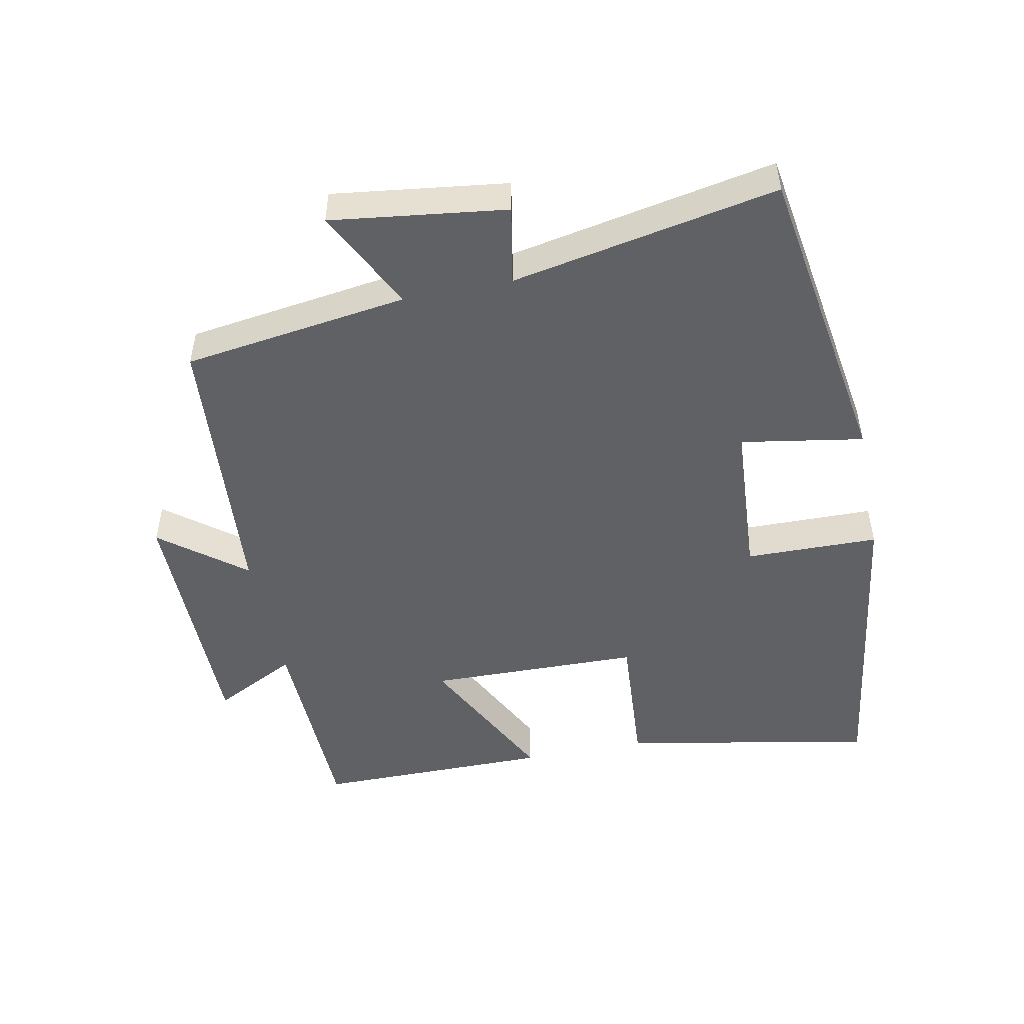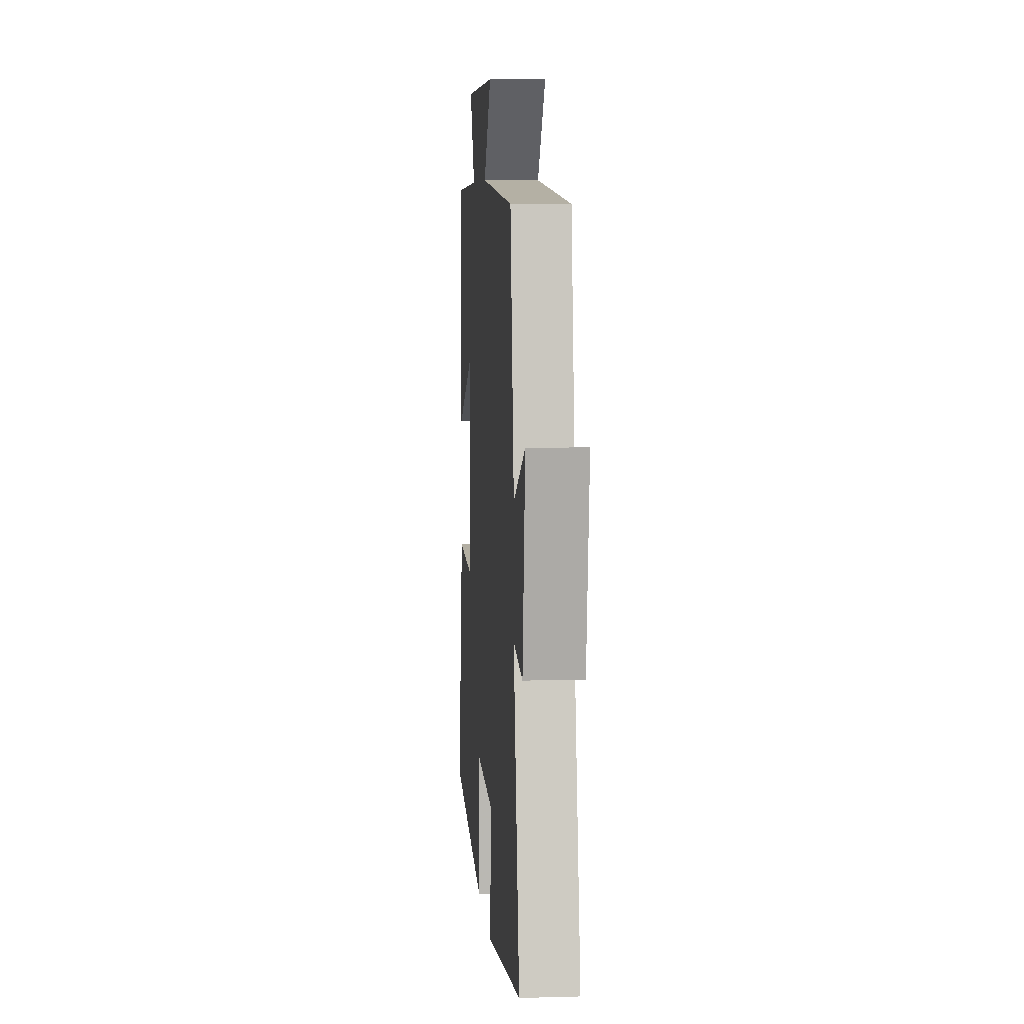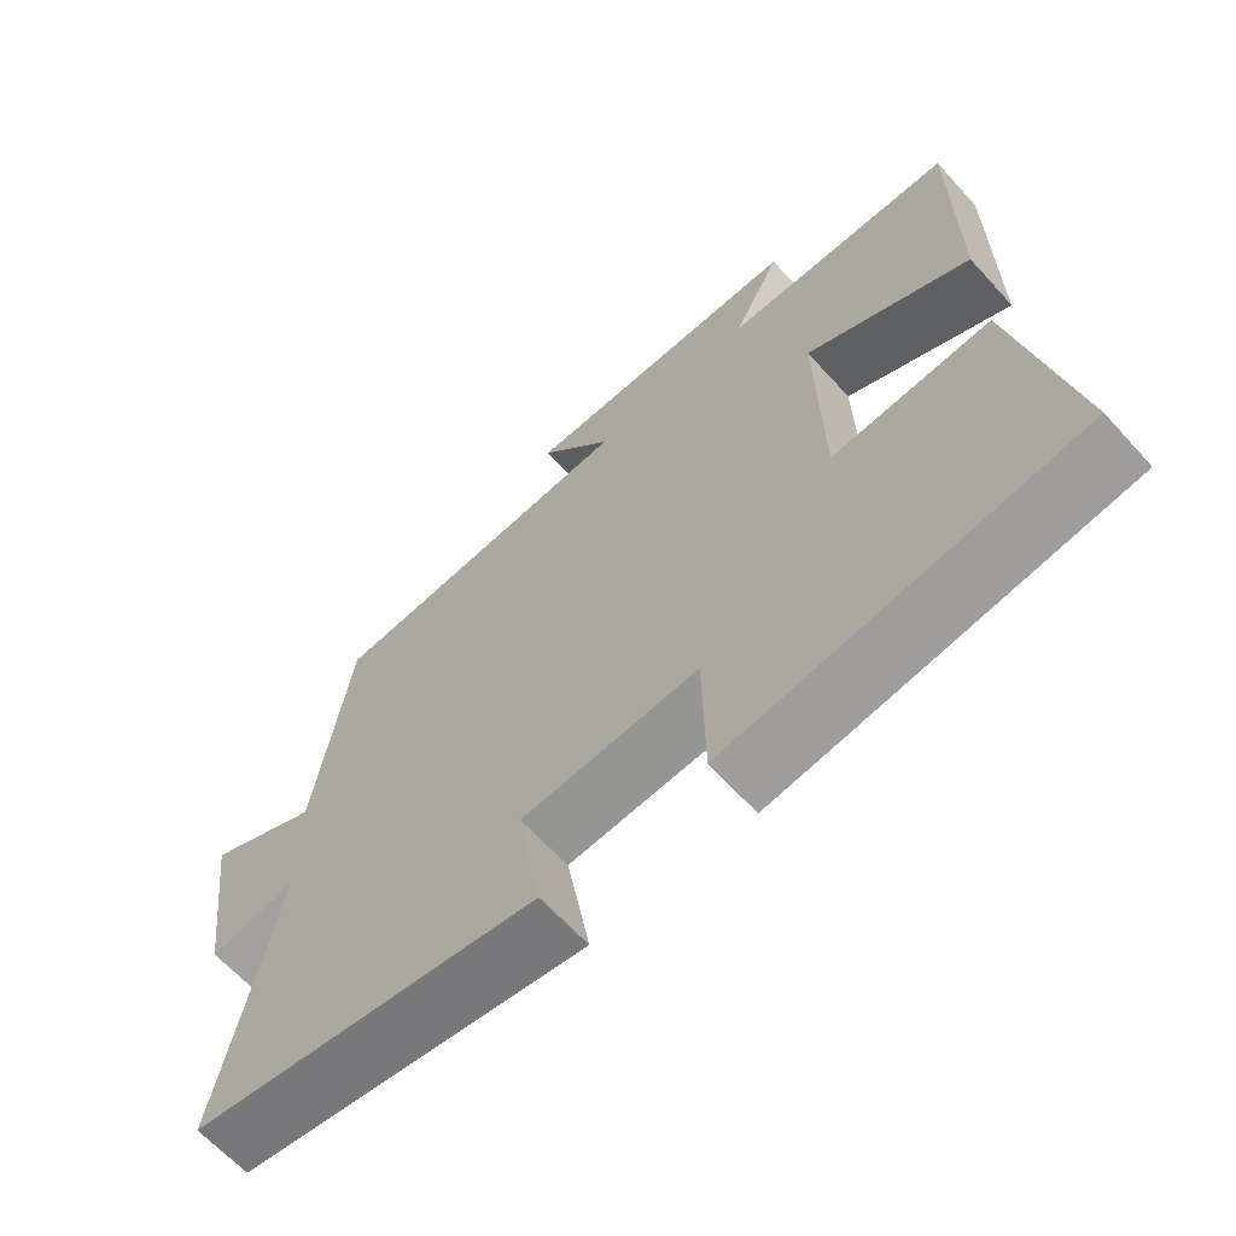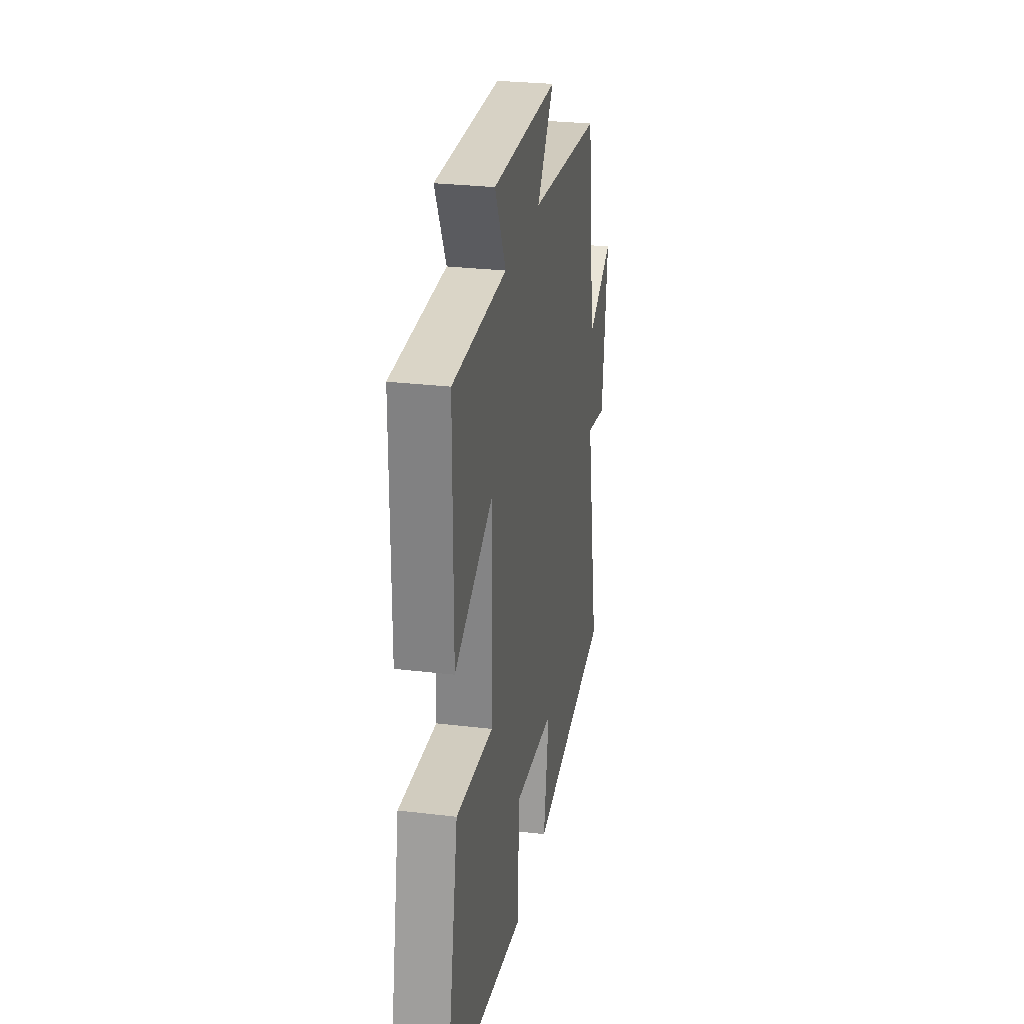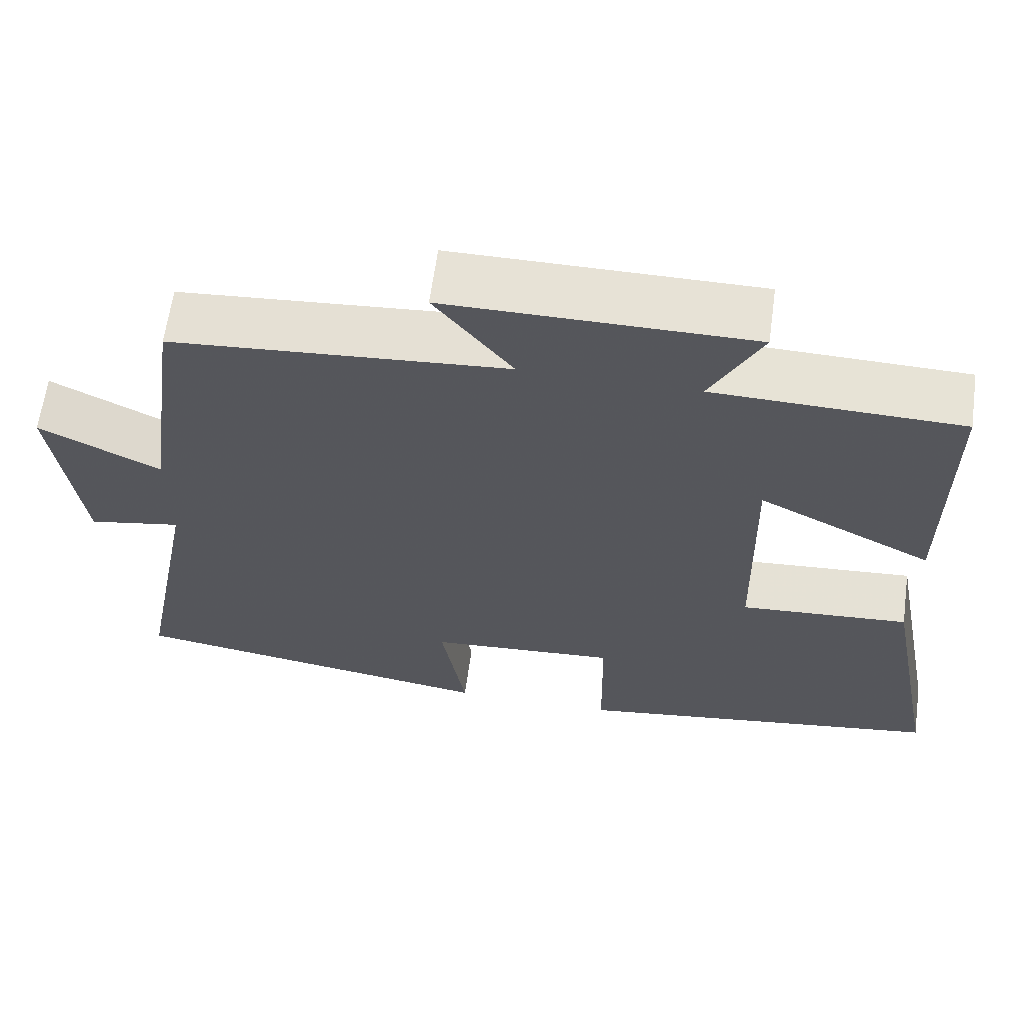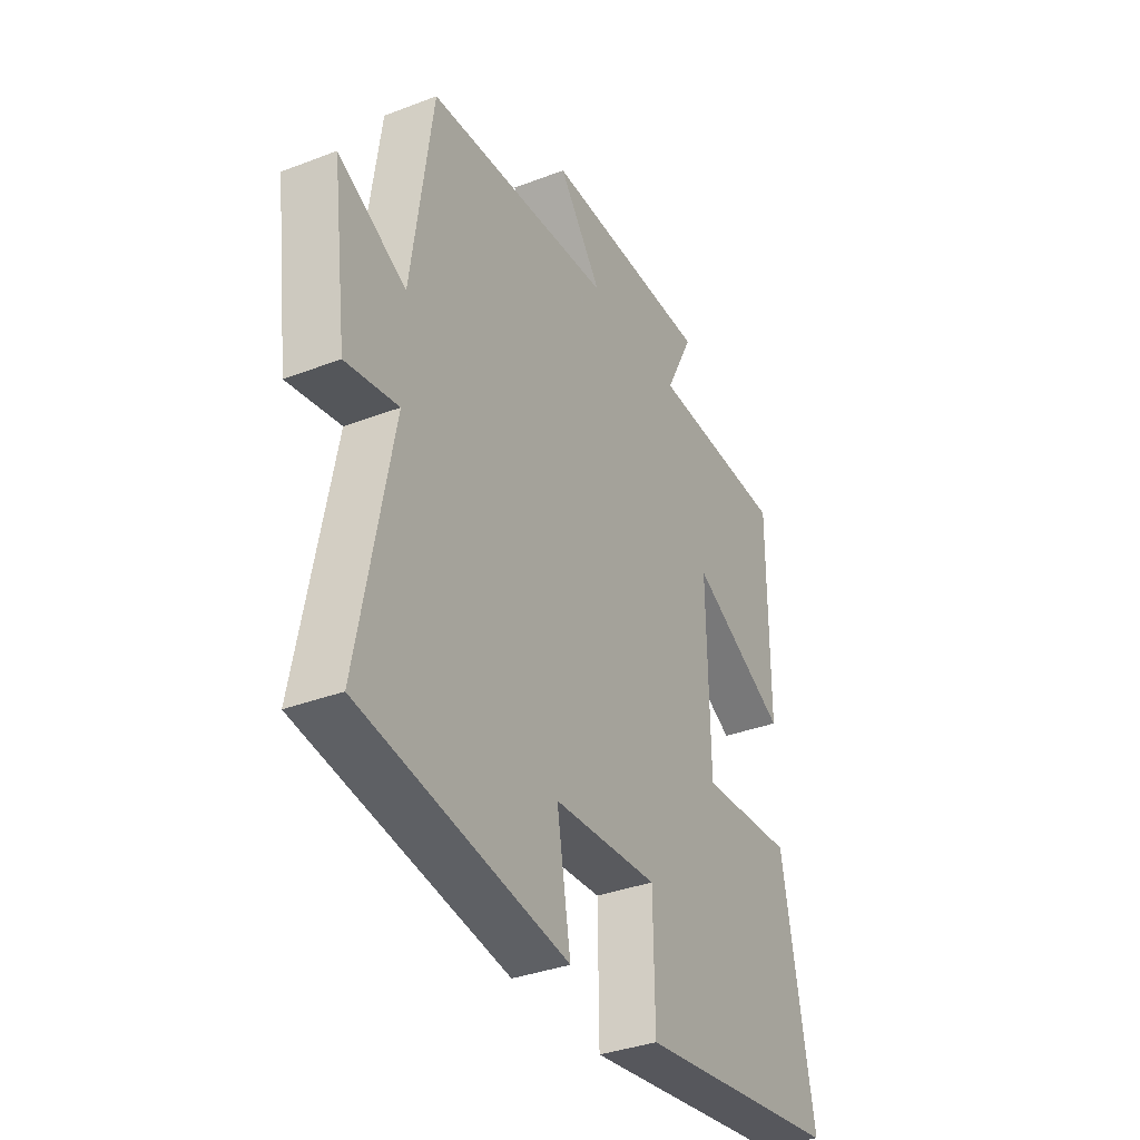
<metadata>
{"format":"obj","ext":"obj","renderer":"f3d","projection":"perspective","resolution":1024,"background":"white","views":[{"elev":-49.2,"azim":101.4,"up":"+Y"},{"elev":7.0,"azim":85.4,"up":"+Z"},{"elev":-64.5,"azim":-137.8,"up":"+Z"},{"elev":27.6,"azim":-79.5,"up":"+Z"},{"elev":63.1,"azim":-172.2,"up":"+Z"},{"elev":-35.3,"azim":116.9,"up":"+Z"}]}
</metadata>
<code>
v -0.572 0.07 -0.432
v -0.5 0.07 -0.054
v -0.286 0.07 -0.069
v -0.28 0.07 0.249
v -0.5 0.07 0.138
v -0.5 0.07 0.492
v -0.189 0.07 0.5
v -0.253 0.07 0.625
v 0.129 0.07 0.625
v 0.031 0.07 0.5
v 0.453 0.07 0.467
v 0.5 0.07 0.131
v 0.652 0.07 0.207
v 0.618 0.07 -0.053
v 0.5 0.07 -0.031
v 0.576 0.07 -0.427
v 0.108 0.07 -0.5
v 0.139 0.07 -0.317
v -0.099 0.07 -0.301
v -0.102 0.07 -0.5
v -0.572 0 -0.432
v -0.5 0 -0.054
v -0.286 0 -0.069
v -0.28 0 0.249
v -0.5 0 0.138
v -0.5 0 0.492
v -0.189 0 0.5
v -0.253 0 0.625
v 0.129 0 0.625
v 0.031 0 0.5
v 0.453 0 0.467
v 0.5 0 0.131
v 0.652 0 0.207
v 0.618 0 -0.053
v 0.5 0 -0.031
v 0.576 0 -0.427
v 0.108 0 -0.5
v 0.139 0 -0.317
v -0.099 0 -0.301
v -0.102 0 -0.5
f 1 2 3
f 20 1 3
f 19 20 3
f 18 19 3 4
f 15 16 17 18
f 15 18 4
f 12 13 14 15
f 12 15 4
f 11 12 4
f 10 11 4
f 7 8 9 10
f 6 7 10
f 5 6 10
f 4 5 10
f 23 22 21
f 23 21 40
f 23 40 39
f 24 23 39 38
f 38 37 36 35
f 24 38 35
f 35 34 33 32
f 24 35 32
f 24 32 31
f 24 31 30
f 30 29 28 27
f 30 27 26
f 30 26 25
f 30 25 24
f 1 21 22 2
f 2 22 23 3
f 3 23 24 4
f 4 24 25 5
f 5 25 26 6
f 6 26 27 7
f 7 27 28 8
f 8 28 29 9
f 9 29 30 10
f 10 30 31 11
f 11 31 32 12
f 12 32 33 13
f 13 33 34 14
f 14 34 35 15
f 15 35 36 16
f 16 36 37 17
f 17 37 38 18
f 18 38 39 19
f 19 39 40 20
f 20 40 21 1

</code>
